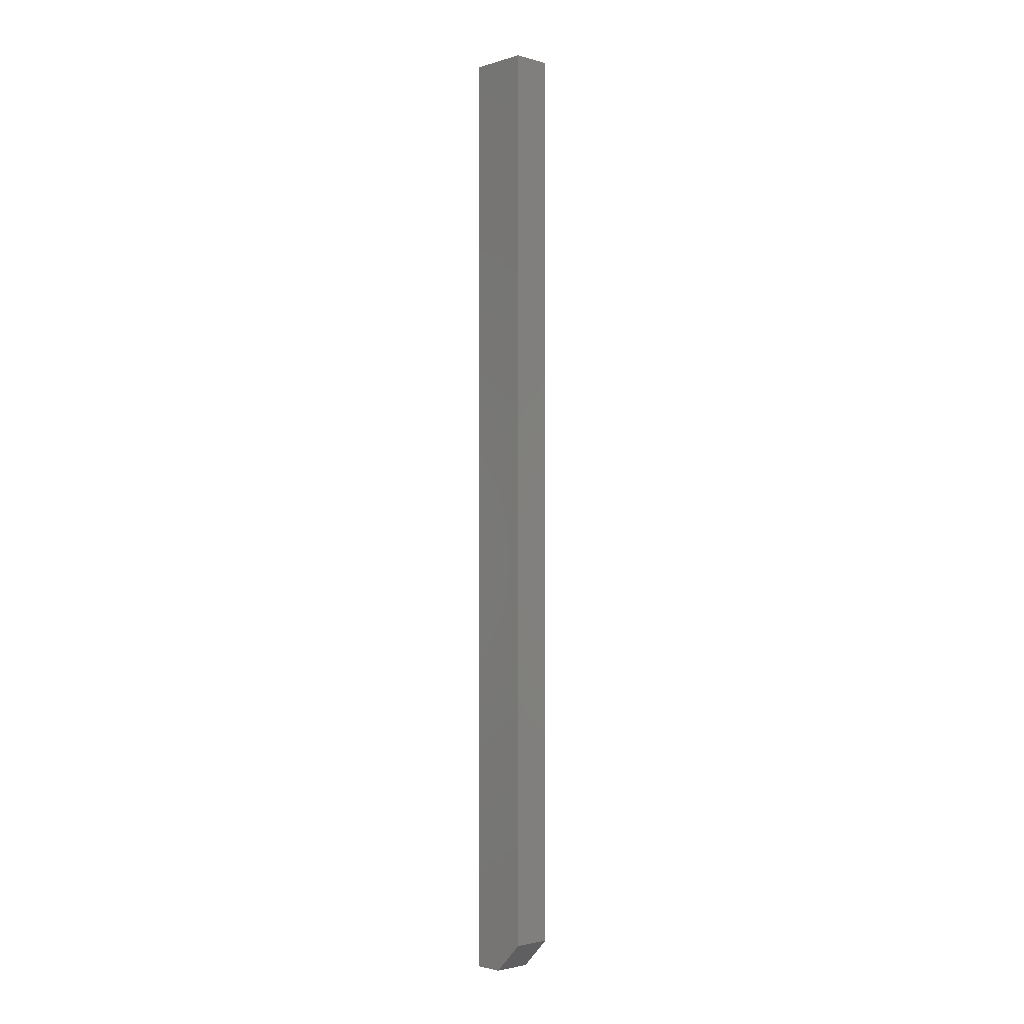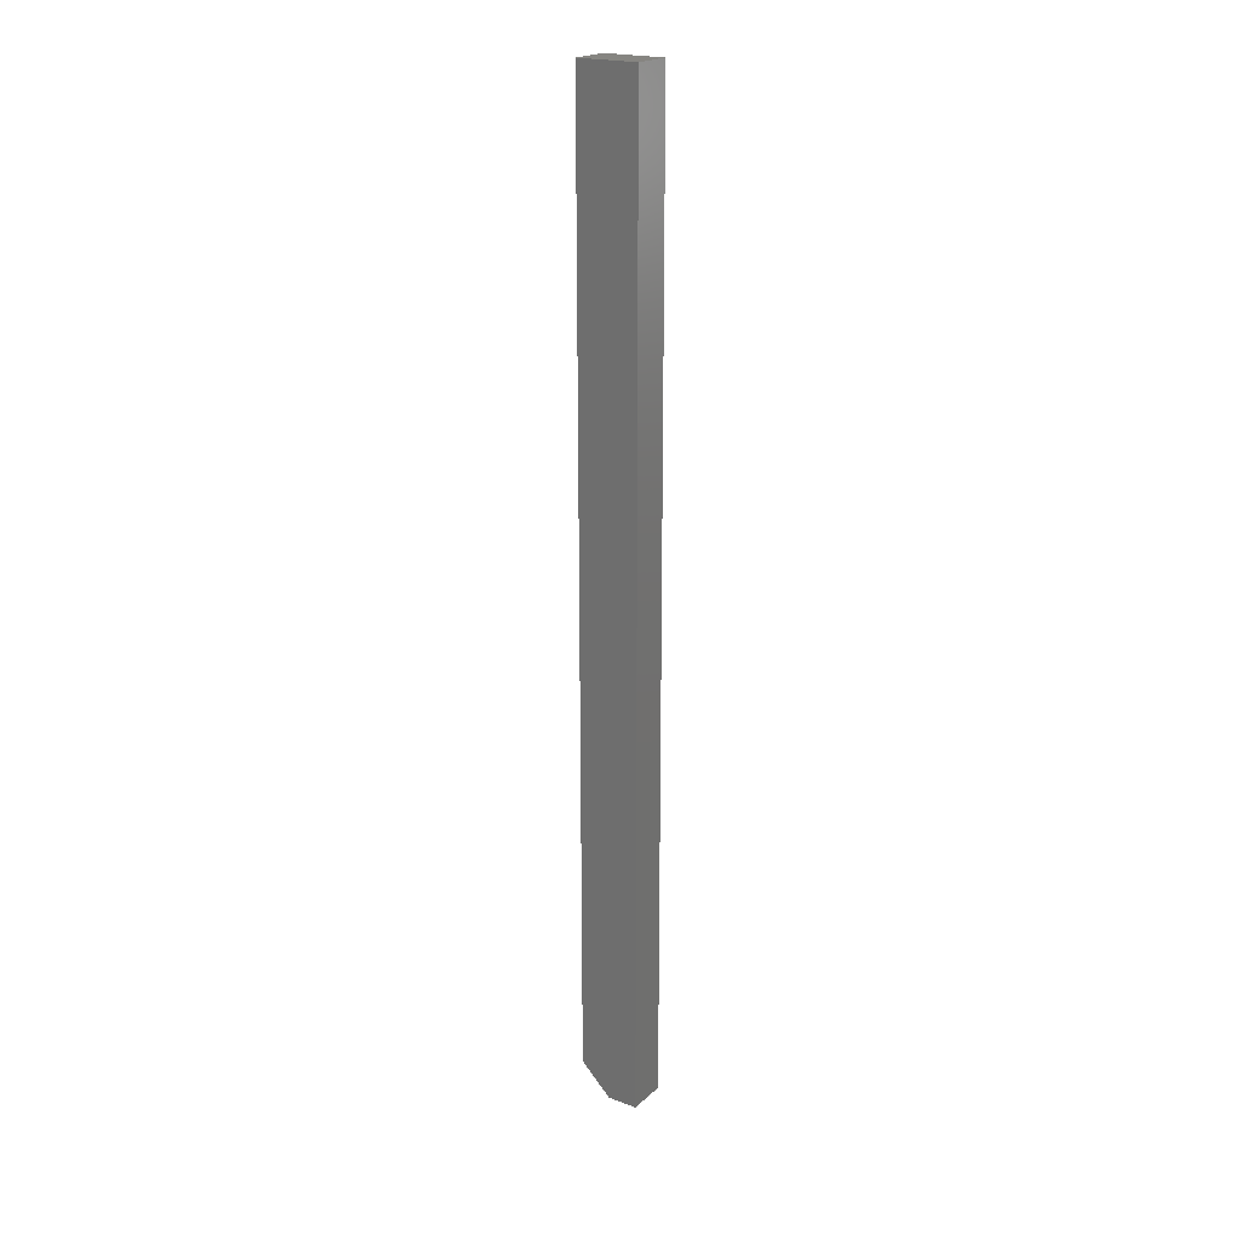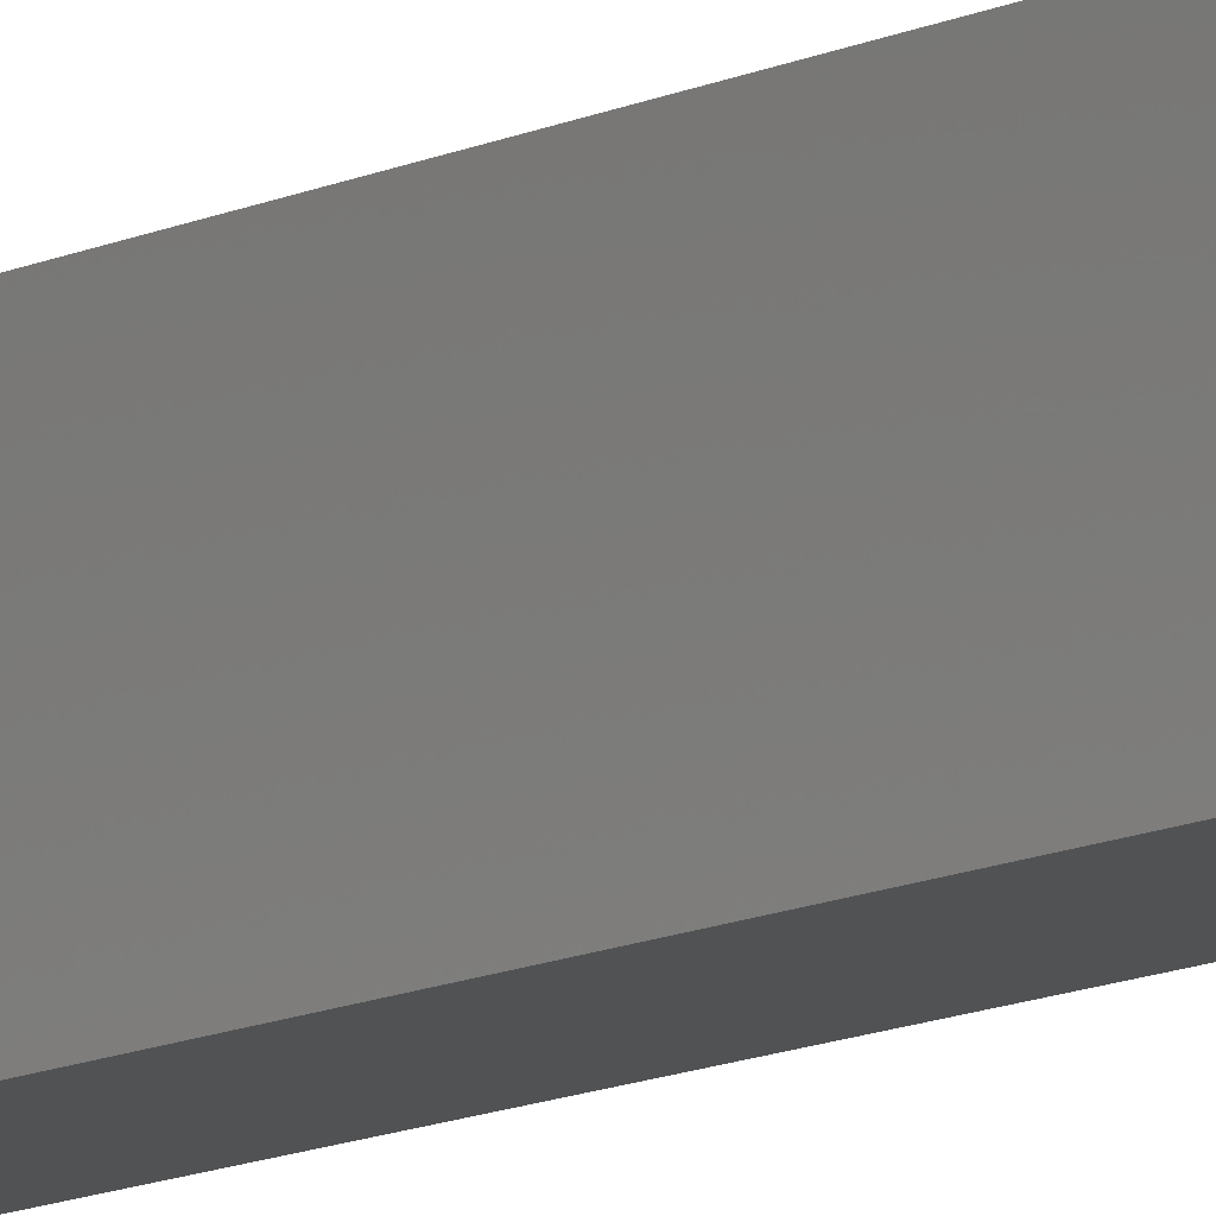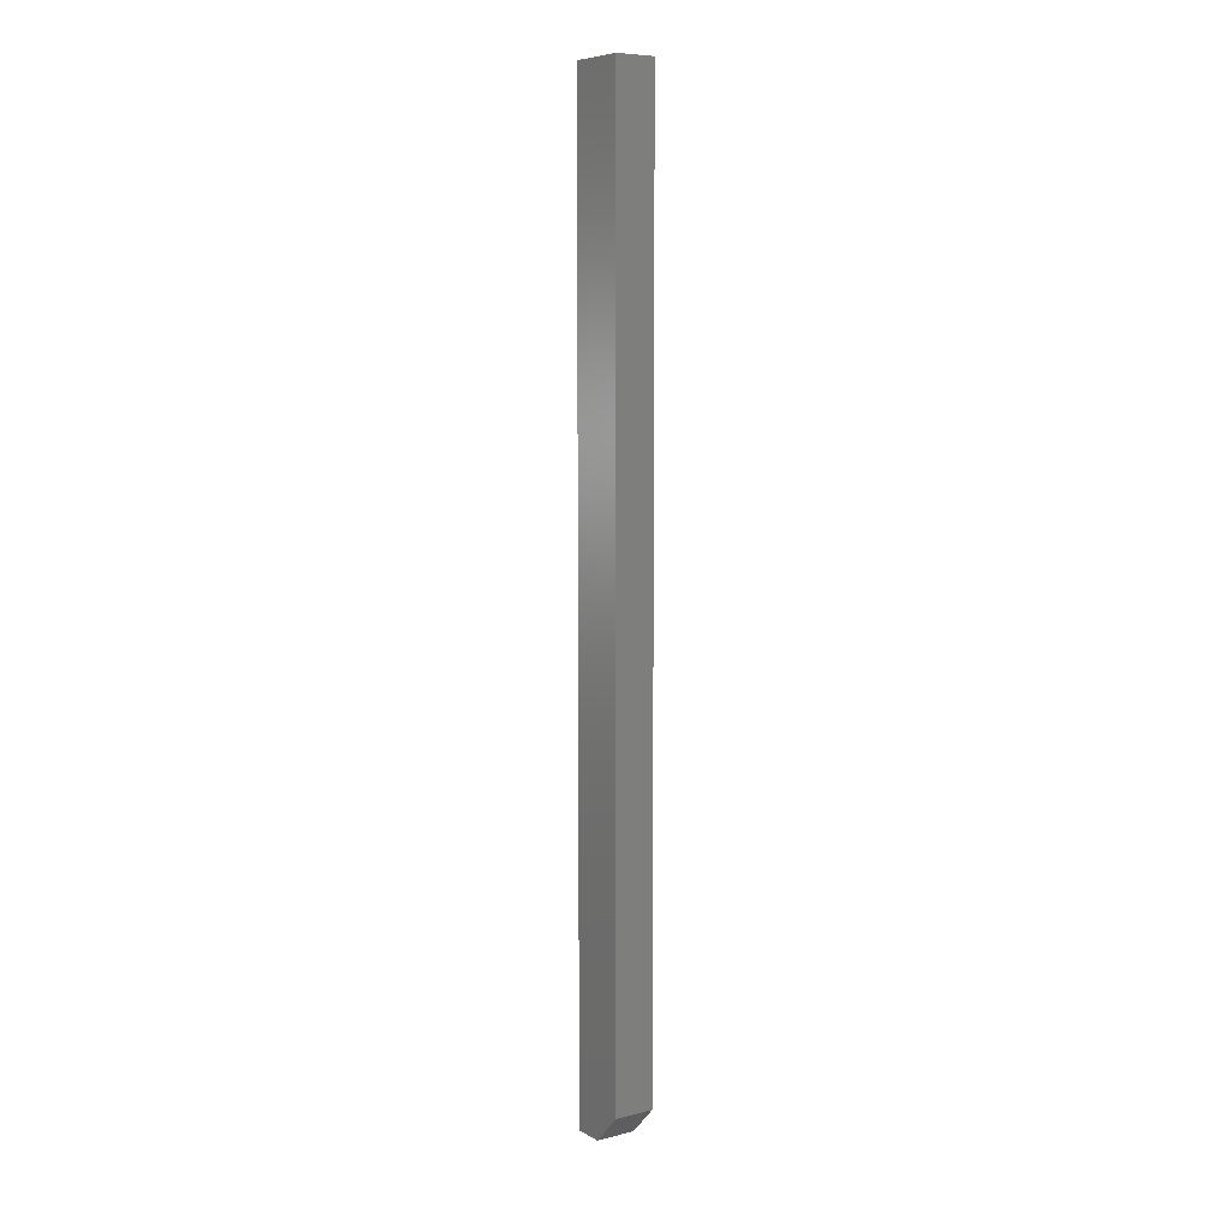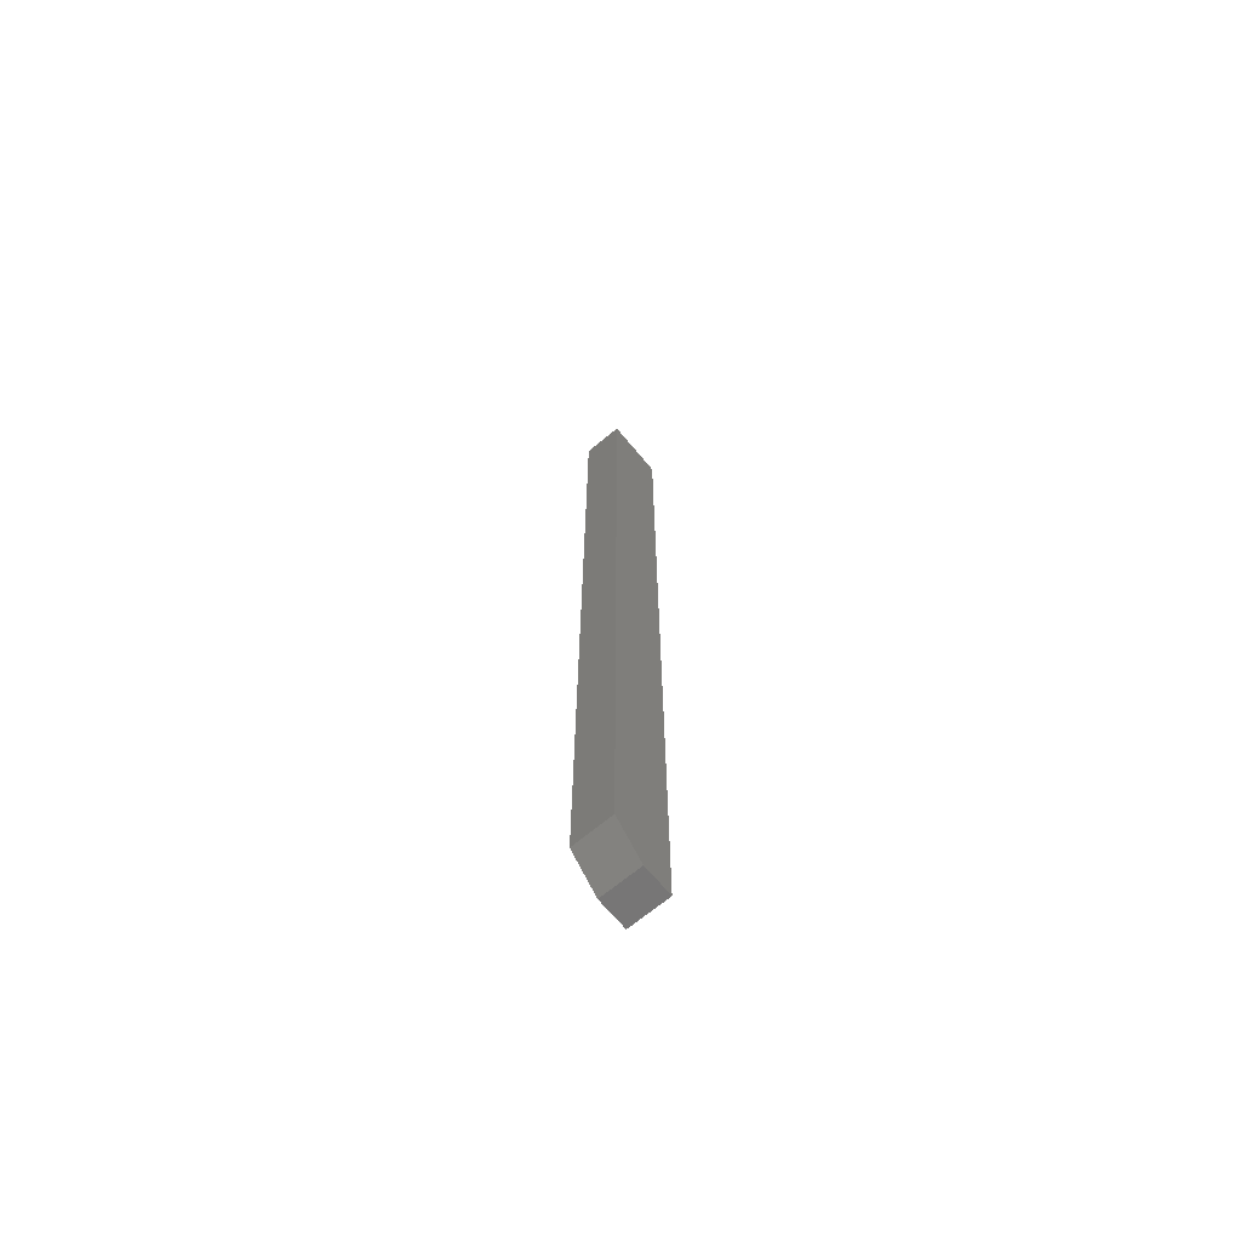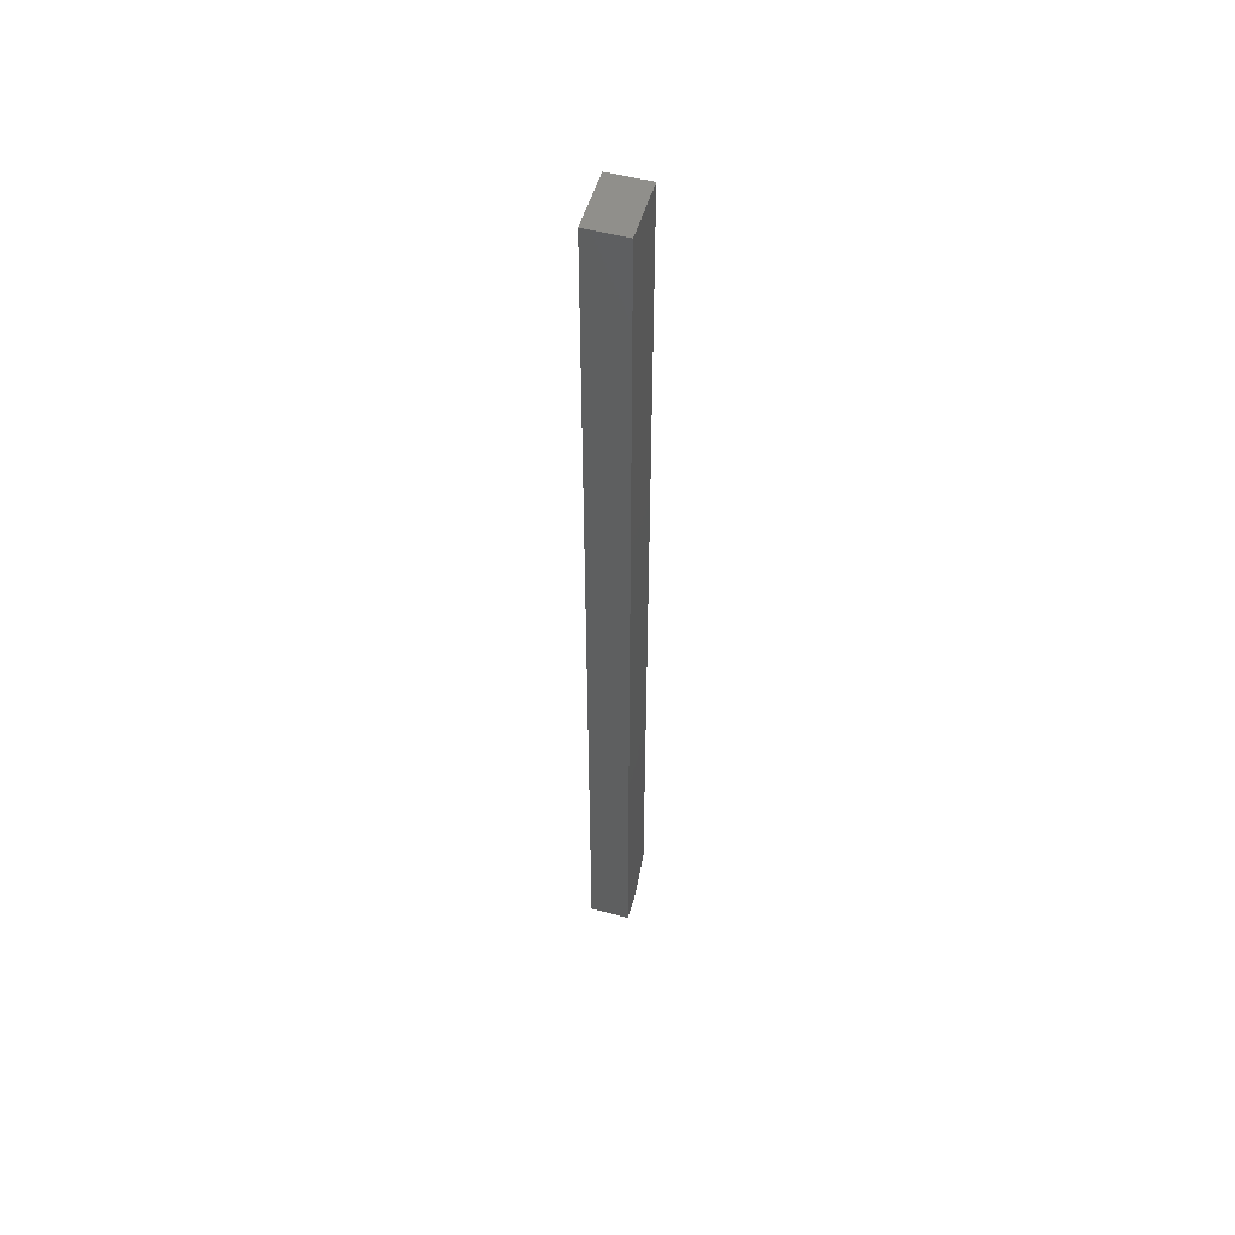
<metadata>
{"format":"stl","ext":"stl","renderer":"f3d","projection":"perspective","resolution":1024,"background":"white","views":[{"elev":-2.2,"azim":-43.7,"up":"+Y"},{"elev":21.1,"azim":123.4,"up":"+Y"},{"elev":-8.7,"azim":147.4,"up":"+Z"},{"elev":7.6,"azim":-34.3,"up":"+Y"},{"elev":-68.7,"azim":39.8,"up":"+Y"},{"elev":53.0,"azim":-163.9,"up":"+Y"}]}
</metadata>
<code>
# stl→obj: 10 verts, 16 faces
v -0.03125 -0.75 -0.04688
v 0.03092 -0.75 -0.04688
v -0.03125 -0.75 2.776e-17
v 0.03092 -0.75 2.082e-17
v -0.03125 0.75 0.04688
v -0.03125 0.75 -0.04688
v -0.03125 -0.7031 0.04688
v 0.03092 0.75 0.04688
v 0.03092 -0.7031 0.04688
v 0.03092 0.75 -0.04688
f 1 2 3
f 3 2 4
f 5 6 7
f 7 6 1
f 7 1 3
f 8 5 9
f 9 5 7
f 10 8 2
f 2 8 9
f 2 9 4
f 4 9 3
f 3 9 7
f 6 5 10
f 10 5 8
f 6 10 1
f 1 10 2

</code>
